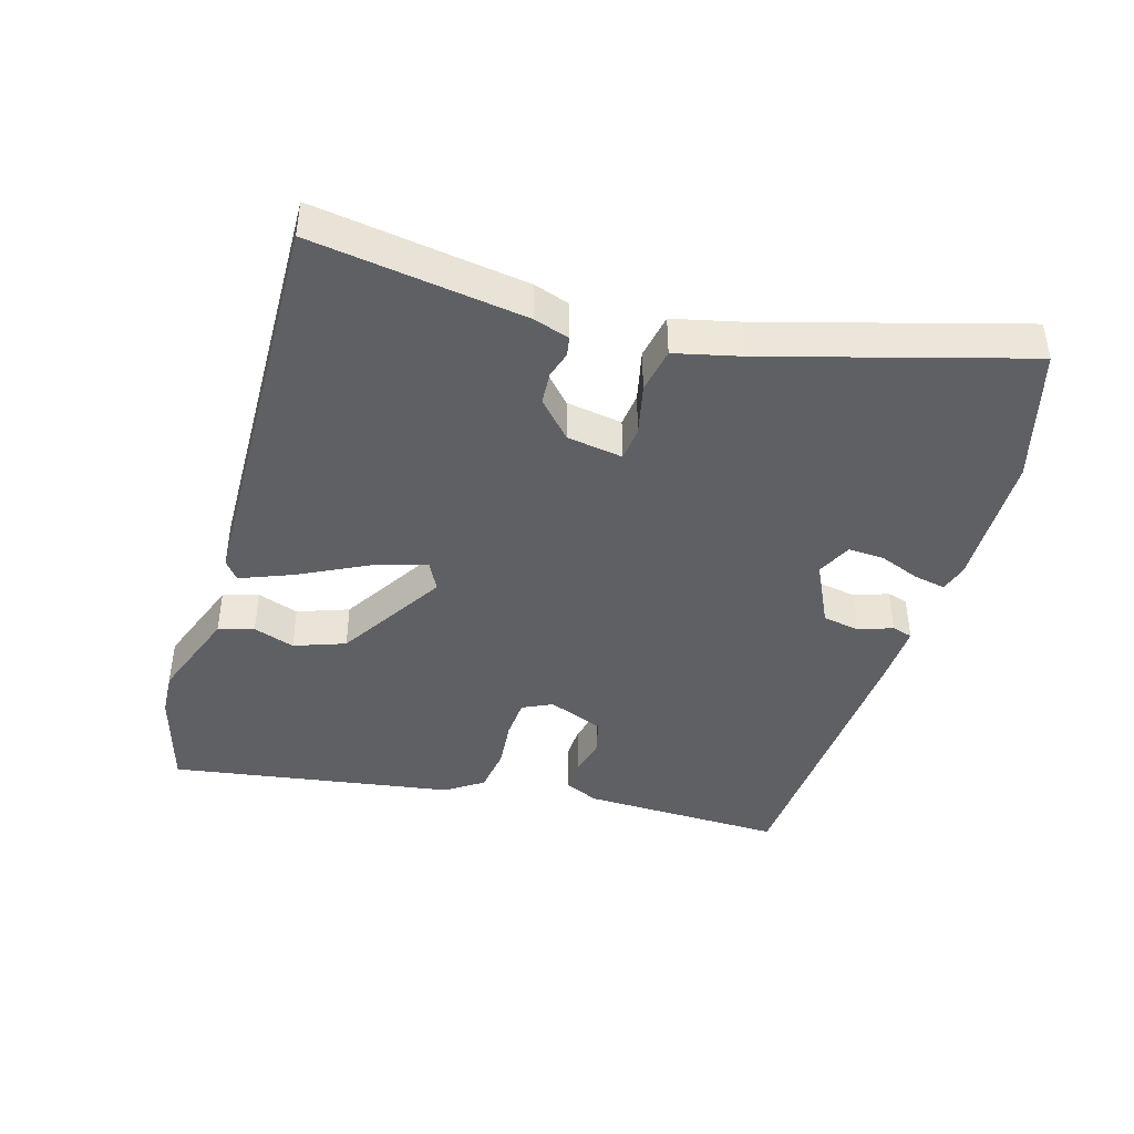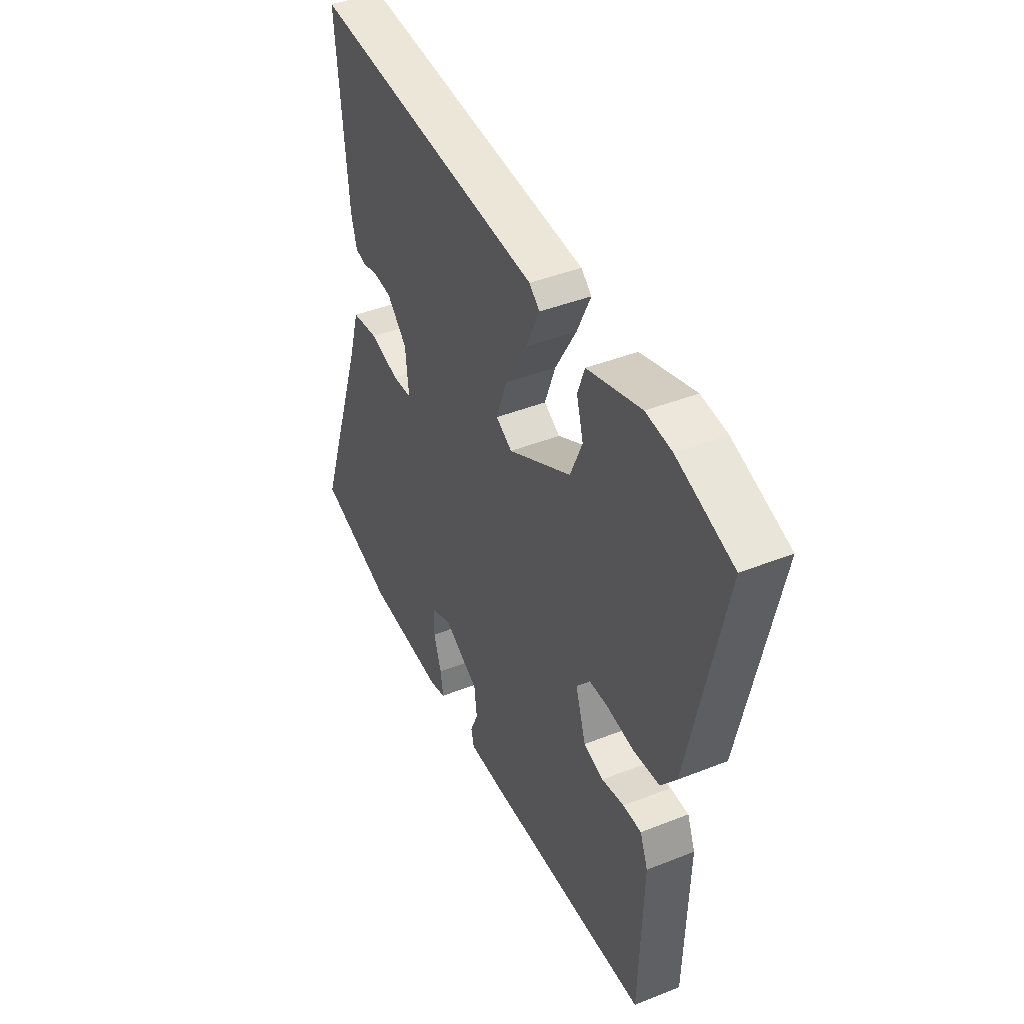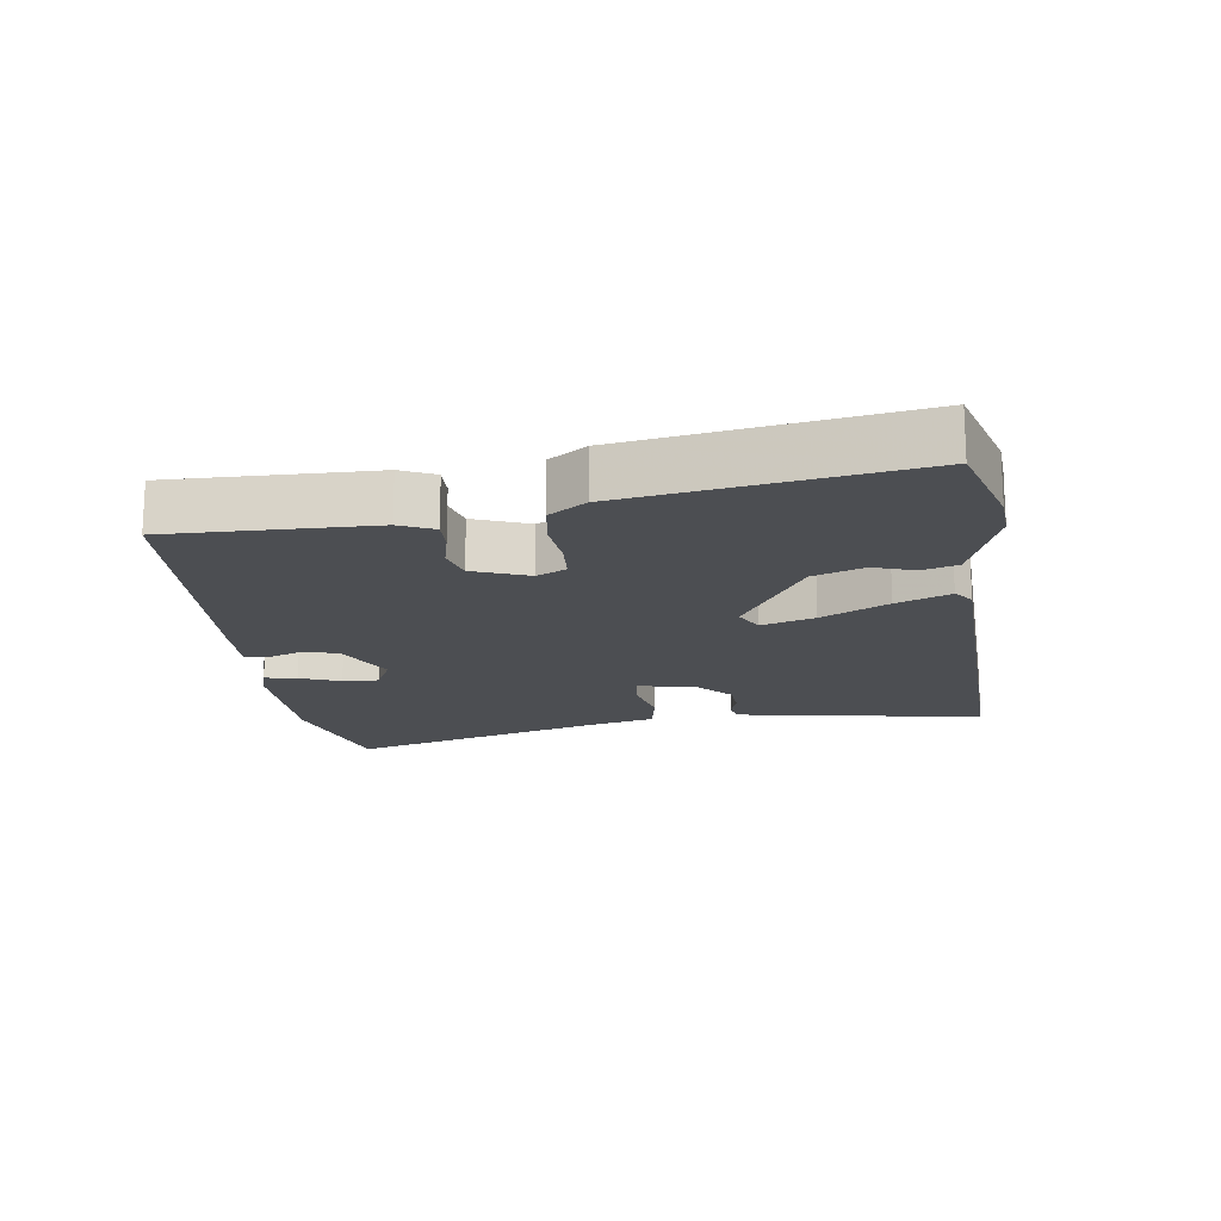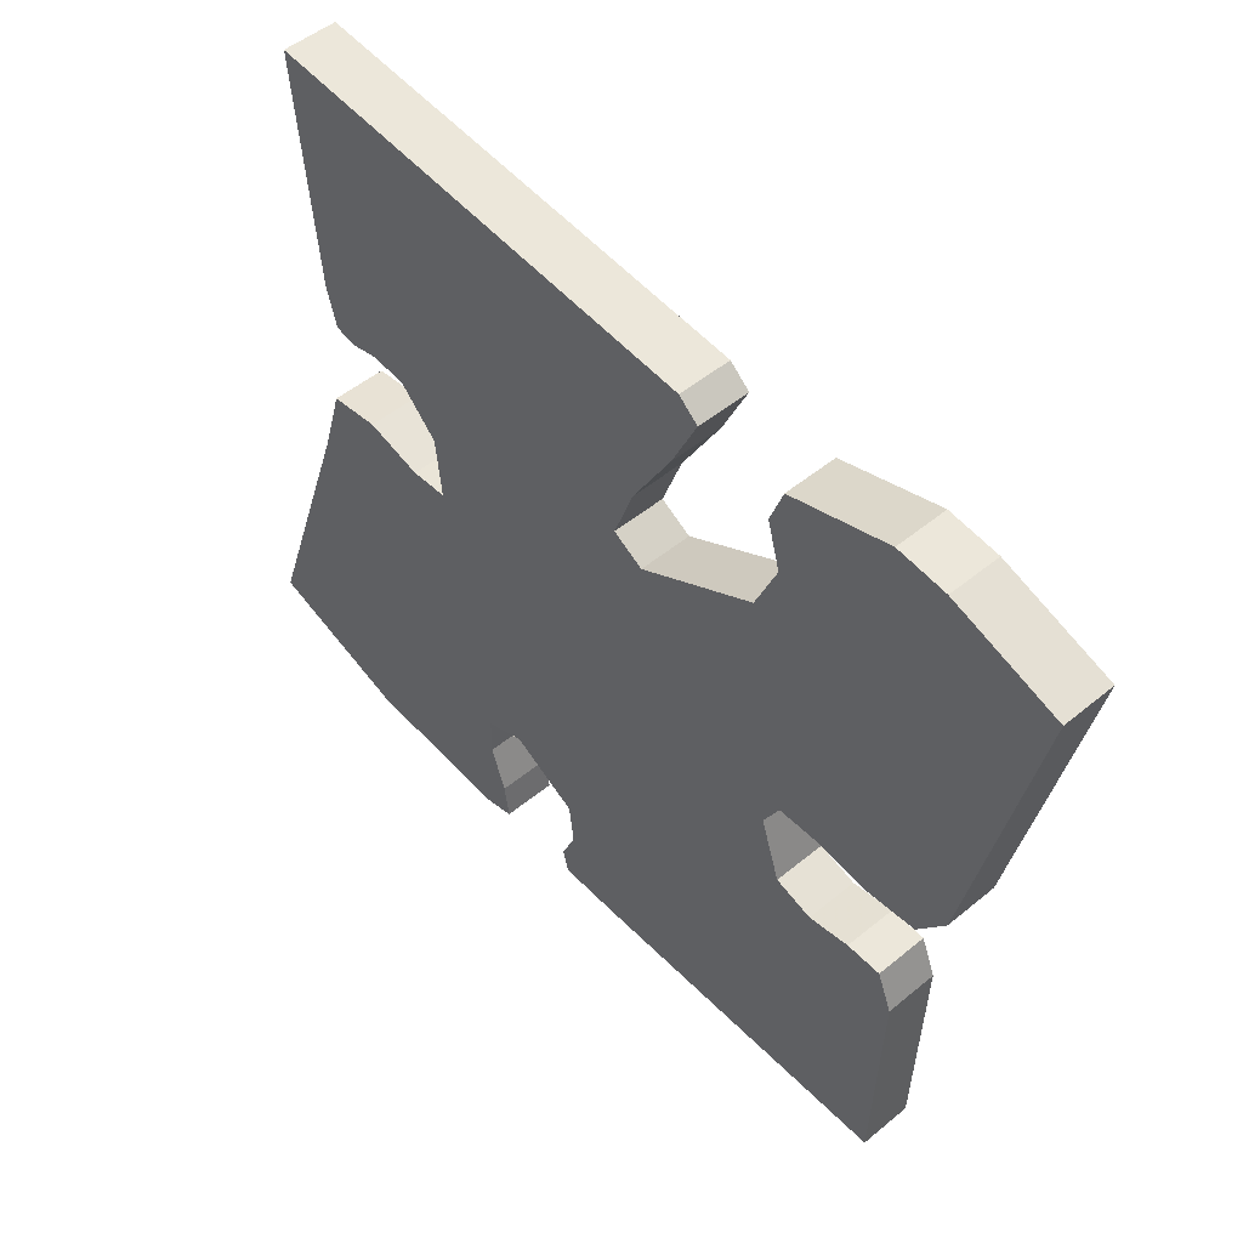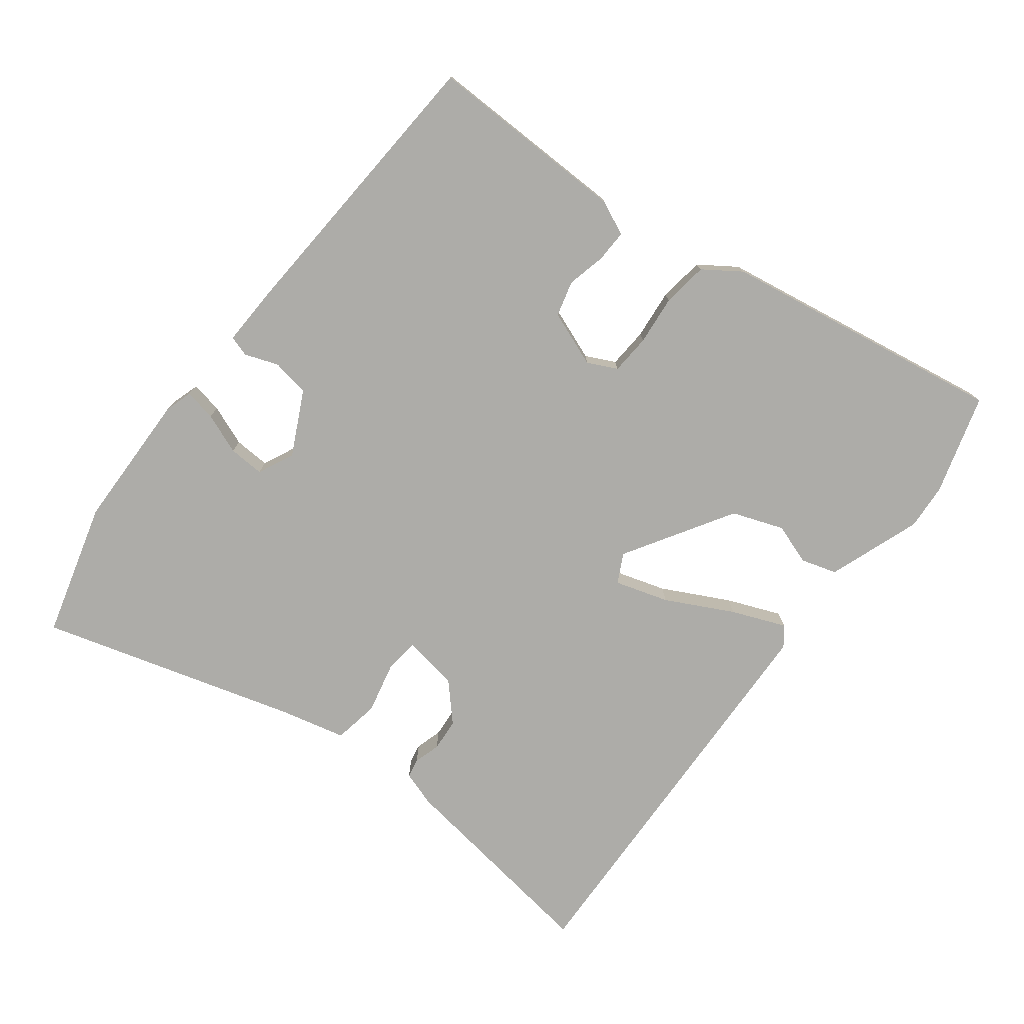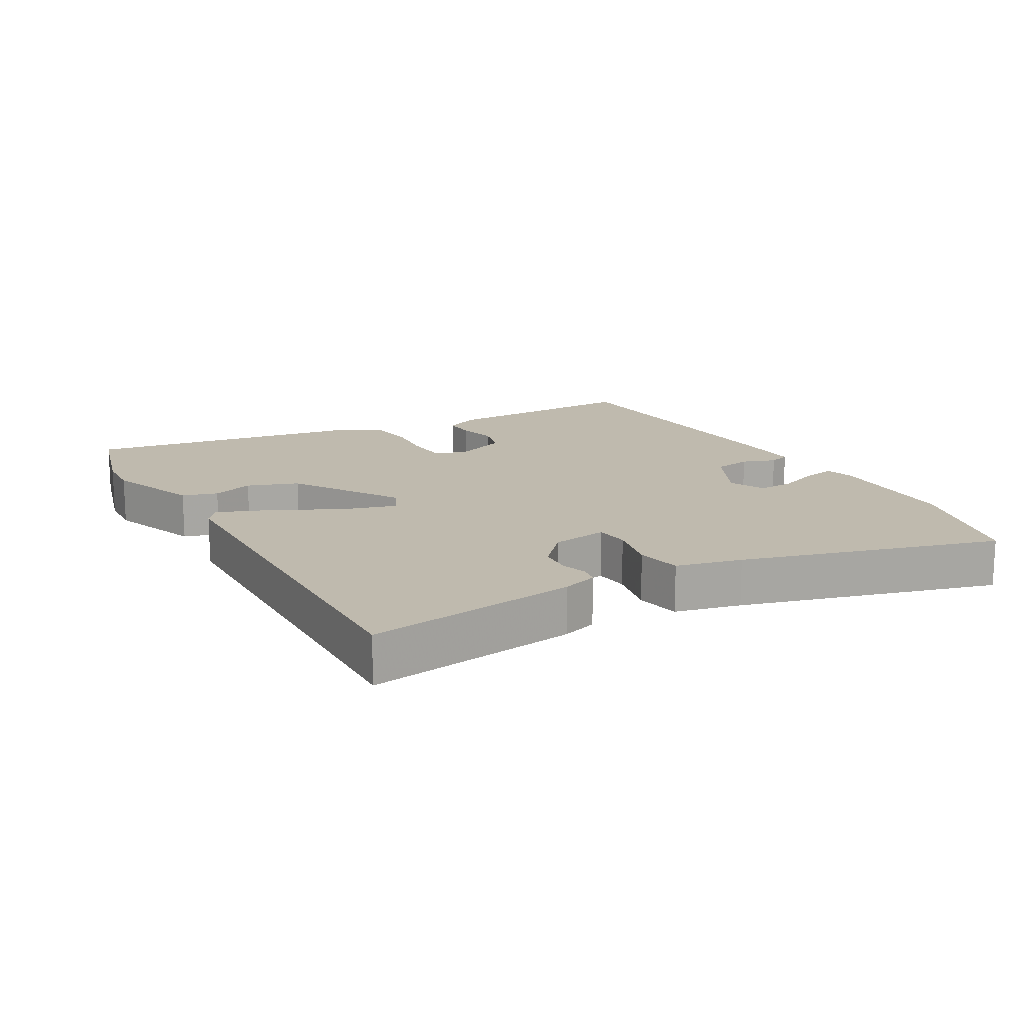
<metadata>
{"format":"obj","ext":"obj","renderer":"f3d","projection":"perspective","resolution":1024,"background":"white","views":[{"elev":-42.8,"azim":70.5,"up":"+Y"},{"elev":42.4,"azim":-115.4,"up":"+Z"},{"elev":-17.0,"azim":-85.1,"up":"+Y"},{"elev":50.4,"azim":-132.1,"up":"+Z"},{"elev":-76.6,"azim":-130.3,"up":"+Y"},{"elev":15.7,"azim":57.1,"up":"+Y"}]}
</metadata>
<code>
v -0.609 0.07 0.462
v -0.459 0.07 0.514
v -0.39 0.07 0.522
v -0.246 0.07 0.478
v -0.227 0.07 0.425
v -0.245 0.07 0.361
v -0.213 0.07 0.285
v -0.044 0.07 0.192
v -0.001 0.07 0.217
v -0.03 0.07 0.297
v -0.087 0.07 0.396
v -0.124 0.07 0.476
v -0.096 0.07 0.5
v 0.527 0.07 0.552
v 0.497 0.07 0.225
v 0.482 0.07 0.17
v 0.453 0.07 0.163
v 0.412 0.07 0.173
v 0.363 0.07 0.167
v 0.31 0.07 0.113
v 0.301 0.07 0.027
v 0.353 0.07 0.024
v 0.431 0.07 0.046
v 0.501 0.07 0.037
v 0.53 0.07 -0.062
v 0.662 0.07 -0.446
v 0.46 0.07 -0.513
v 0.25 0.07 -0.528
v 0.207 0.07 -0.517
v 0.214 0.07 -0.468
v 0.235 0.07 -0.405
v 0.235 0.07 -0.35
v 0.179 0.07 -0.327
v 0.085 0.07 -0.38
v 0.078 0.07 -0.438
v 0.099 0.07 -0.488
v 0.091 0.07 -0.52
v -0.003 0.07 -0.521
v -0.447 0.07 -0.515
v -0.457 0.07 -0.207
v -0.436 0.07 -0.154
v -0.387 0.07 -0.153
v -0.327 0.07 -0.164
v -0.274 0.07 -0.147
v -0.246 0.07 -0.061
v -0.27 0.07 -0.017
v -0.331 0.07 -0.016
v -0.406 0.07 -0.027
v -0.476 0.07 -0.021
v -0.517 0.07 0.033
v -0.609 0 0.462
v -0.459 0 0.514
v -0.39 0 0.522
v -0.246 0 0.478
v -0.227 0 0.425
v -0.245 0 0.361
v -0.213 0 0.285
v -0.044 0 0.192
v -0.001 0 0.217
v -0.03 0 0.297
v -0.087 0 0.396
v -0.124 0 0.476
v -0.096 0 0.5
v 0.527 0 0.552
v 0.497 0 0.225
v 0.482 0 0.17
v 0.453 0 0.163
v 0.412 0 0.173
v 0.363 0 0.167
v 0.31 0 0.113
v 0.301 0 0.027
v 0.353 0 0.024
v 0.431 0 0.046
v 0.501 0 0.037
v 0.53 0 -0.062
v 0.662 0 -0.446
v 0.46 0 -0.513
v 0.25 0 -0.528
v 0.207 0 -0.517
v 0.214 0 -0.468
v 0.235 0 -0.405
v 0.235 0 -0.35
v 0.179 0 -0.327
v 0.085 0 -0.38
v 0.078 0 -0.438
v 0.099 0 -0.488
v 0.091 0 -0.52
v -0.003 0 -0.521
v -0.447 0 -0.515
v -0.457 0 -0.207
v -0.436 0 -0.154
v -0.387 0 -0.153
v -0.327 0 -0.164
v -0.274 0 -0.147
v -0.246 0 -0.061
v -0.27 0 -0.017
v -0.331 0 -0.016
v -0.406 0 -0.027
v -0.476 0 -0.021
v -0.517 0 0.033
f 2 3 4
f 1 2 4
f 50 1 4
f 49 50 4
f 48 49 4
f 47 48 4
f 46 47 4
f 45 46 4
f 41 42 43
f 40 41 43
f 39 40 43
f 38 39 43
f 37 38 43
f 36 37 43
f 35 36 43
f 34 35 43 44
f 33 34 44 45
f 29 30 31
f 28 29 31
f 27 28 31
f 26 27 31
f 25 26 31
f 25 31 32
f 24 25 32
f 23 24 32
f 22 23 32
f 32 33 45
f 22 32 45
f 21 22 45
f 16 17 18
f 15 16 18
f 14 15 18
f 13 14 18
f 12 13 18
f 11 12 18
f 10 11 18
f 9 10 18 19
f 8 9 19 20
f 4 5 6
f 45 4 6
f 45 6 7
f 8 20 21 45
f 7 8 45
f 54 53 52
f 54 52 51
f 54 51 100
f 54 100 99
f 54 99 98
f 54 98 97
f 54 97 96
f 54 96 95
f 93 92 91
f 93 91 90
f 93 90 89
f 93 89 88
f 93 88 87
f 93 87 86
f 93 86 85
f 94 93 85 84
f 95 94 84 83
f 81 80 79
f 81 79 78
f 81 78 77
f 81 77 76
f 81 76 75
f 82 81 75
f 82 75 74
f 82 74 73
f 82 73 72
f 95 83 82
f 95 82 72
f 95 72 71
f 68 67 66
f 68 66 65
f 68 65 64
f 68 64 63
f 68 63 62
f 68 62 61
f 68 61 60
f 69 68 60 59
f 70 69 59 58
f 56 55 54
f 56 54 95
f 57 56 95
f 95 71 70 58
f 95 58 57
f 1 51 52 2
f 2 52 53 3
f 3 53 54 4
f 4 54 55 5
f 5 55 56 6
f 6 56 57 7
f 7 57 58 8
f 8 58 59 9
f 9 59 60 10
f 10 60 61 11
f 11 61 62 12
f 12 62 63 13
f 13 63 64 14
f 14 64 65 15
f 15 65 66 16
f 16 66 67 17
f 17 67 68 18
f 18 68 69 19
f 19 69 70 20
f 20 70 71 21
f 21 71 72 22
f 22 72 73 23
f 23 73 74 24
f 24 74 75 25
f 25 75 76 26
f 26 76 77 27
f 27 77 78 28
f 28 78 79 29
f 29 79 80 30
f 30 80 81 31
f 31 81 82 32
f 32 82 83 33
f 33 83 84 34
f 34 84 85 35
f 35 85 86 36
f 36 86 87 37
f 37 87 88 38
f 38 88 89 39
f 39 89 90 40
f 40 90 91 41
f 41 91 92 42
f 42 92 93 43
f 43 93 94 44
f 44 94 95 45
f 45 95 96 46
f 46 96 97 47
f 47 97 98 48
f 48 98 99 49
f 49 99 100 50
f 50 100 51 1

</code>
